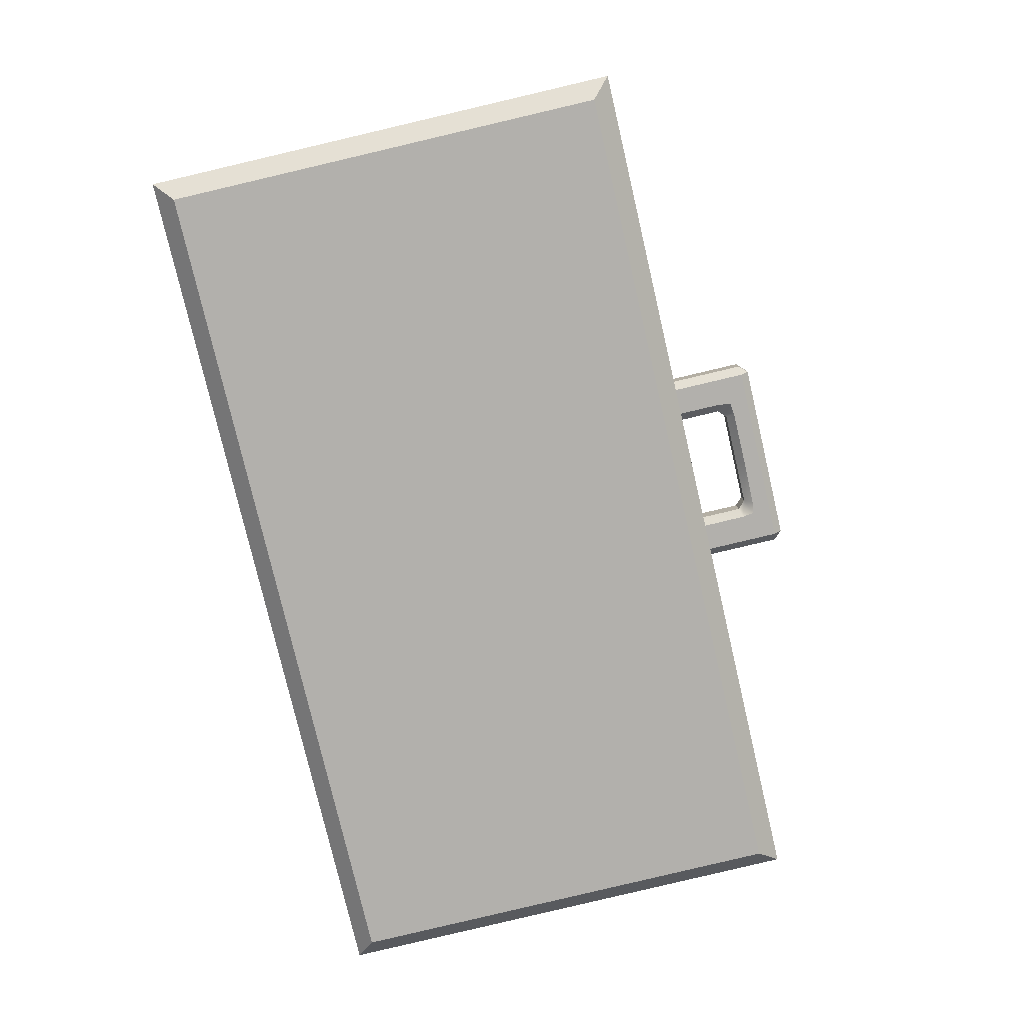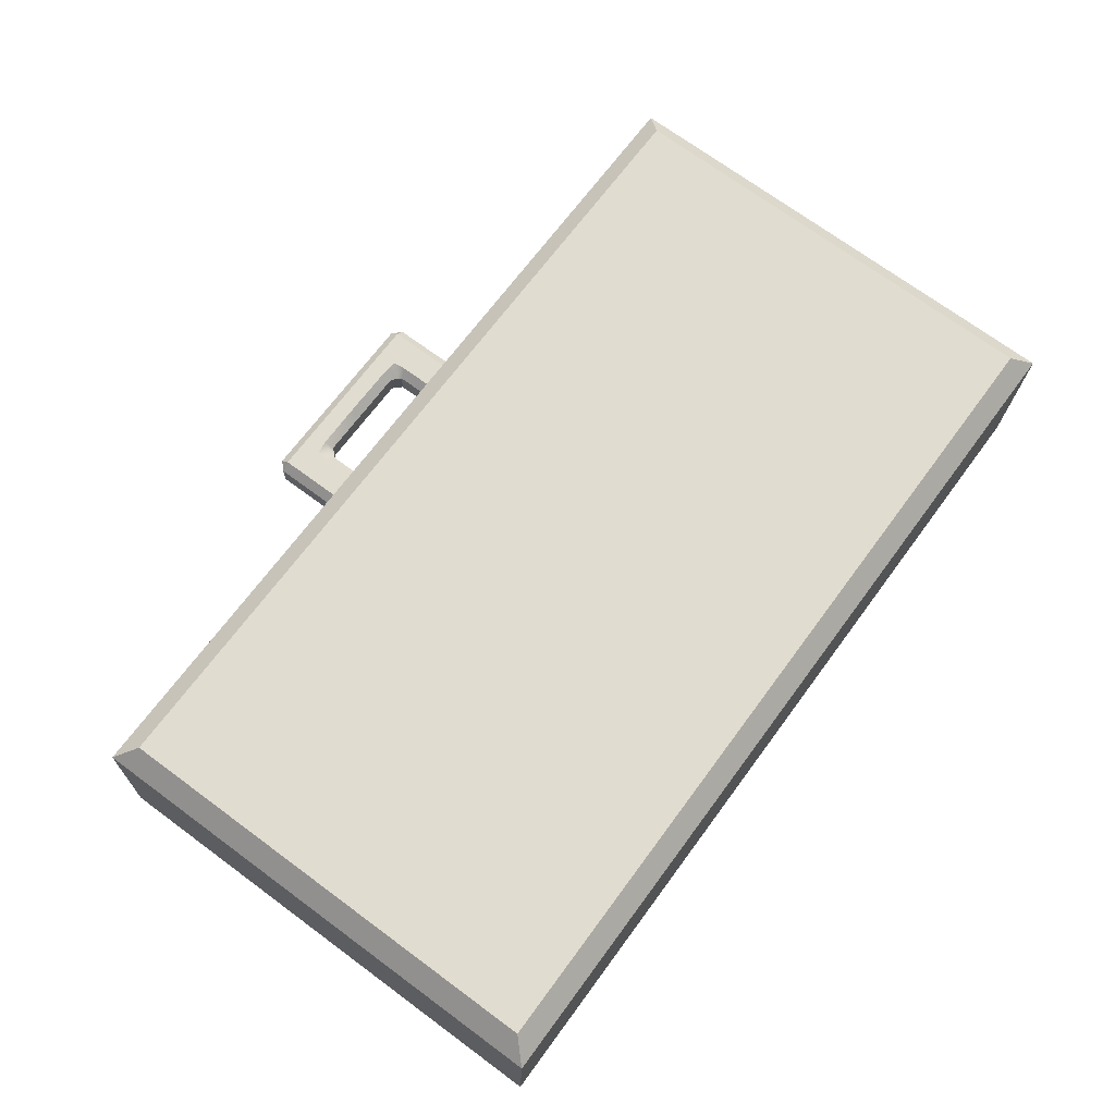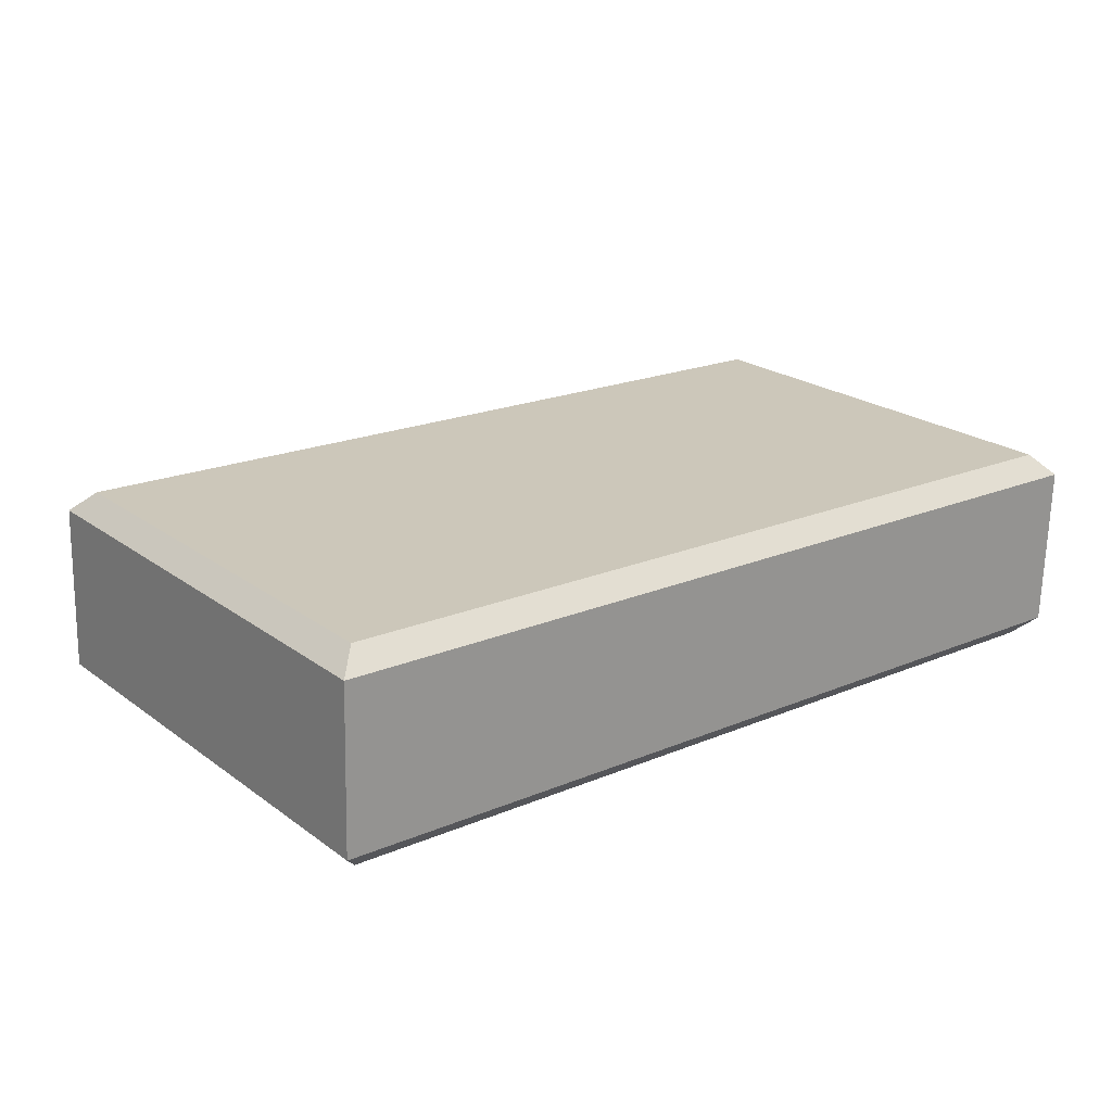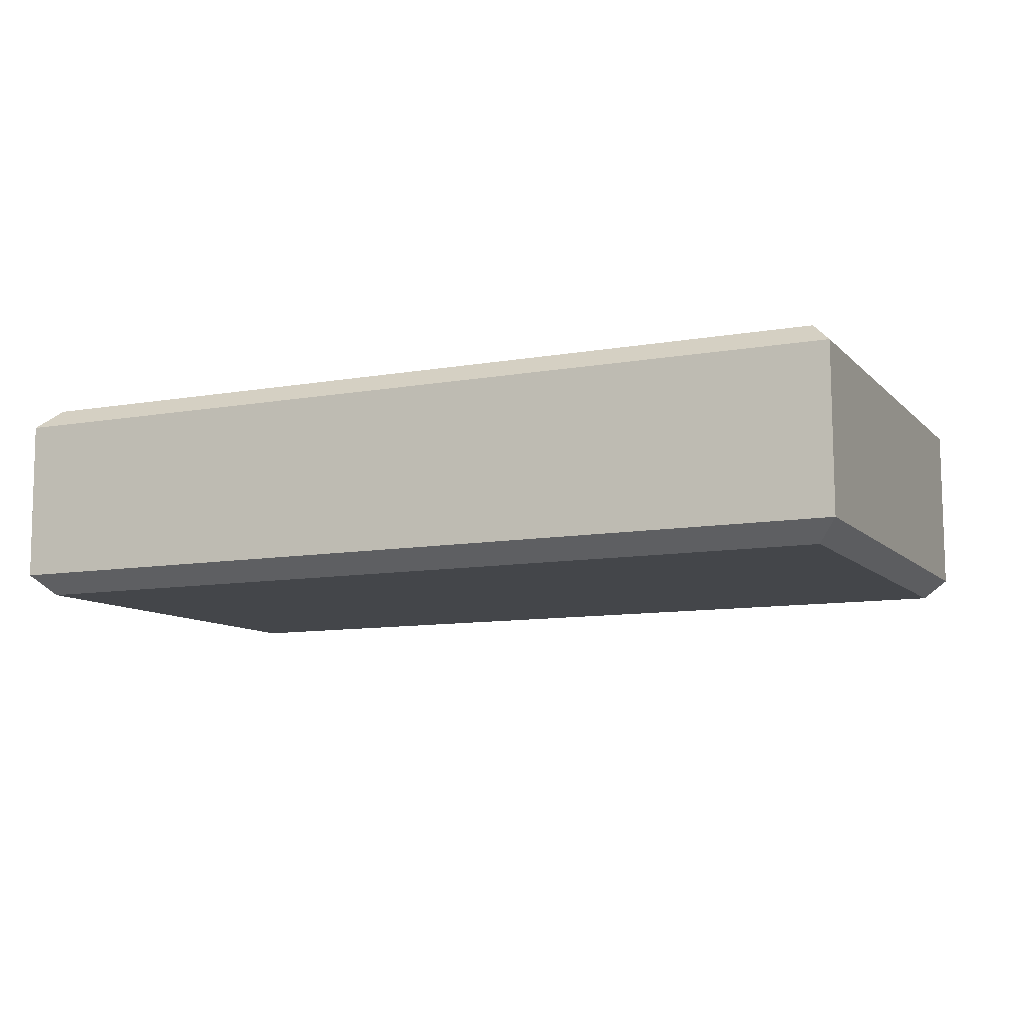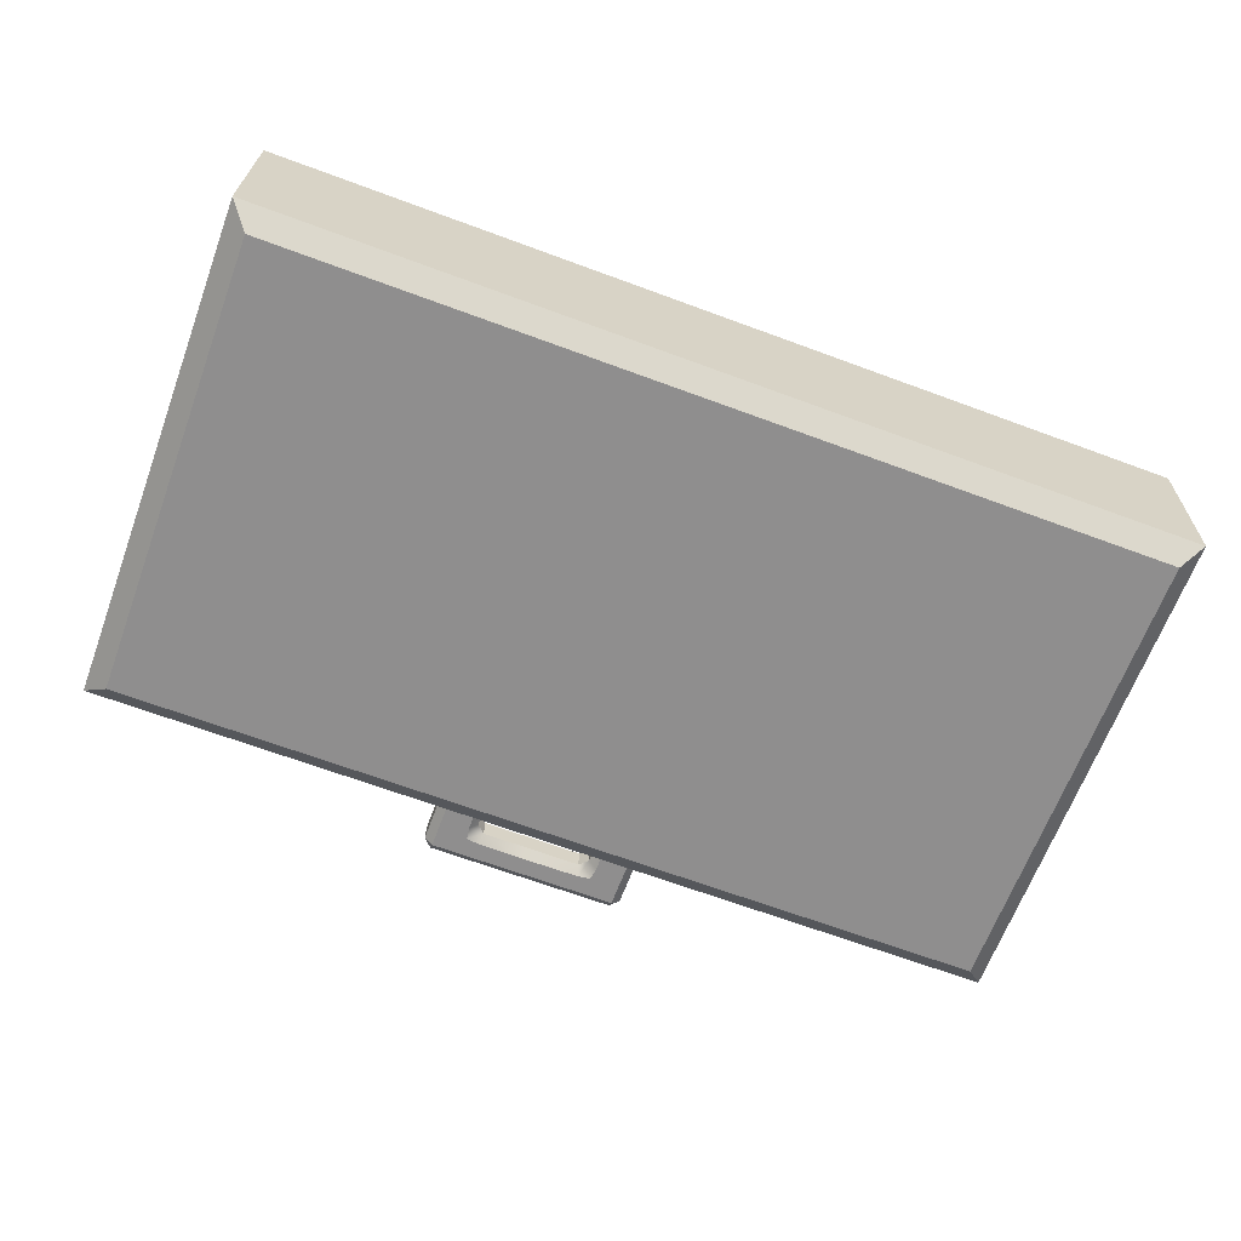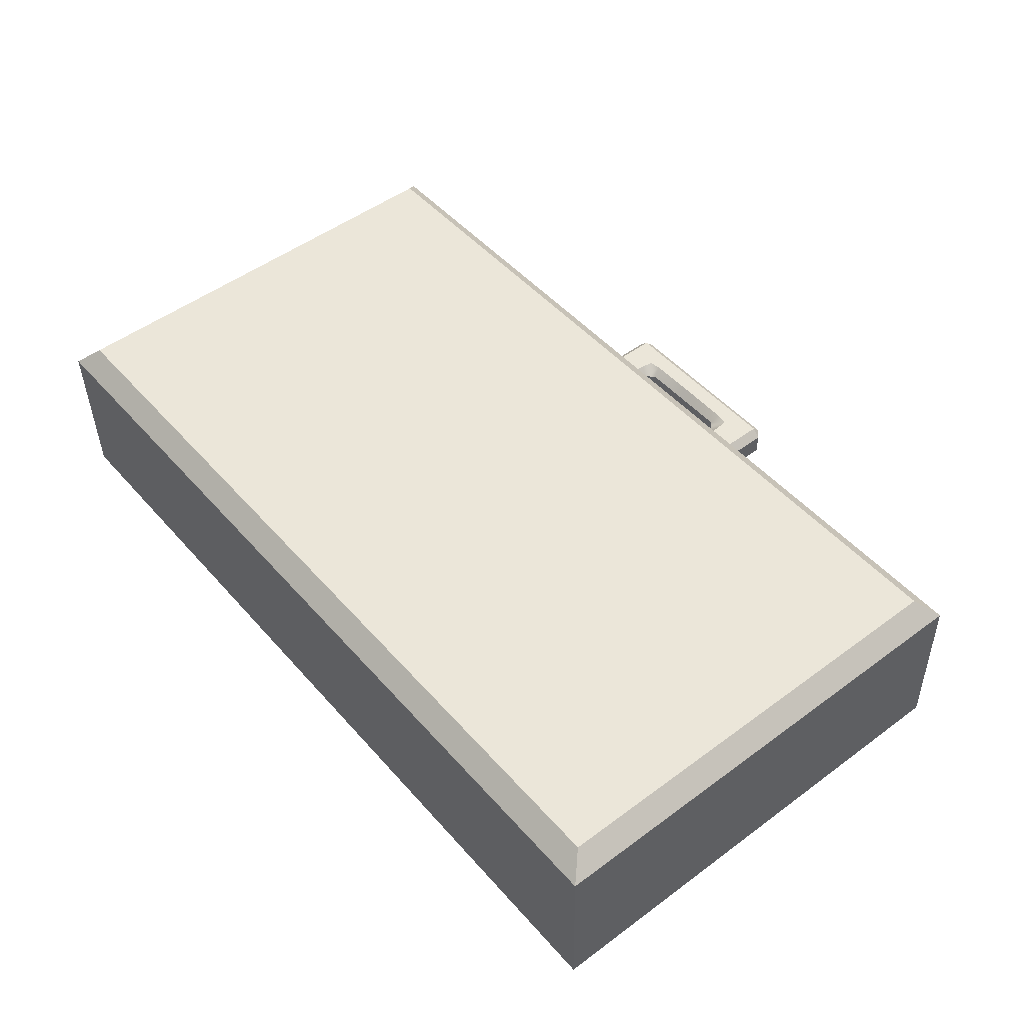
<metadata>
{"format":"obj","ext":"obj","renderer":"f3d","projection":"perspective","resolution":1024,"background":"white","views":[{"elev":-78.6,"azim":104.0,"up":"+Z"},{"elev":69.2,"azim":-52.8,"up":"+Z"},{"elev":20.2,"azim":-37.7,"up":"+Z"},{"elev":-11.2,"azim":25.1,"up":"+Z"},{"elev":-66.4,"azim":-19.4,"up":"+Z"},{"elev":48.0,"azim":51.8,"up":"+Z"}]}
</metadata>
<code>
o Bike
v -0.4731 -0.01224 0.09463
v -0.4959 -0.03492 0.07125
v 0.504 -0.01957 0.06392
v 0.4809 0.002407 0.08763
v -0.4807 0.4904 0.1079
v -0.5042 0.5135 0.08572
v 0.4733 0.505 0.1009
v 0.4957 0.5289 0.07838
v -0.4749 -0.006217 -0.1348
v -0.4973 -0.0301 -0.1123
v -0.5056 0.5184 -0.09779
v -0.4825 0.4964 -0.1215
v 0.4791 0.00843 -0.1417
v 0.5026 -0.01475 -0.1196
v 0.4715 0.511 -0.1285
v 0.4942 0.5337 -0.1051
v -0.5049 0.516 -0.006033
v -0.4966 -0.03251 -0.0205
v 0.495 0.5313 -0.01337
v 0.5033 -0.01716 -0.02783
v 0.07308 0.4699 -0.03062
v 0.06376 0.4695 -0.02116
v 0.06212 0.5775 -0.01849
v 0.07149 0.5804 -0.0277
v 0.06394 0.4689 0.002293
v 0.0734 0.4688 0.01161
v 0.07141 0.5796 0.01453
v 0.06231 0.577 0.005494
v 0.05536 0.5959 -0.02717
v 0.05277 0.5866 -0.01818
v 0.004265 0.5858 -0.01765
v 0.00405 0.5954 -0.02678
v 0.06895 0.5942 -0.02732
v 0.05485 0.615 -0.02666
v 0.06812 0.6152 -0.02676
v 0.1019 0.5942 -0.02757
v 0.1021 0.5809 -0.02792
v 0.05295 0.5859 0.005626
v 0.05568 0.5948 0.01506
v 0.004377 0.5943 0.01544
v 0.004447 0.5852 0.005808
v 0.06927 0.5931 0.01491
v 0.1025 0.5798 0.0143
v 0.1023 0.5931 0.01465
v 0.06845 0.6141 0.01546
v 0.05517 0.6139 0.01556
v 0.1114 0.5941 -0.01826
v 0.1016 0.6157 -0.02701
v 0.1111 0.6156 -0.01769
v 0.1116 0.5808 -0.01861
v 0.1116 0.5935 0.005196
v 0.1118 0.5802 0.004846
v 0.1133 0.4702 -0.02152
v 0.1038 0.4703 -0.03084
v 0.1112 0.615 0.005764
v 0.1019 0.6146 0.01522
v 0.1041 0.4692 0.01138
v 0.1134 0.4696 0.00193
v 0.05478 0.6241 -0.01703
v 0.003766 0.6142 -0.02629
v 0.003696 0.6234 -0.01666
v 0.06805 0.6243 -0.01713
v 0.05496 0.6235 0.006423
v 0.06824 0.6237 0.006326
v 0.1015 0.6249 -0.01737
v 0.003877 0.6227 0.006798
v 0.004092 0.6131 0.01594
v 0.1017 0.6242 0.00608
v -0.009227 0.5952 -0.02669
v -0.009011 0.5856 -0.01755
v -0.05752 0.5849 -0.01737
v -0.06052 0.5941 -0.02632
v -0.009512 0.614 -0.02619
v -0.008831 0.585 0.005906
v -0.0089 0.5941 0.01554
v -0.0602 0.593 0.01591
v -0.05733 0.5842 0.006435
v -0.009185 0.6129 0.01603
v -0.009399 0.6225 0.006895
v -0.06048 0.6218 0.00727
v -0.06027 0.6121 0.01641
v -0.009581 0.6232 -0.01656
v -0.06059 0.6132 -0.02582
v -0.06066 0.6224 -0.01618
v -0.06495 0.4675 -0.02022
v -0.07442 0.4676 -0.02953
v -0.07578 0.5784 -0.02661
v -0.0666 0.5757 -0.01771
v -0.07409 0.4665 0.01269
v -0.06477 0.4669 0.003237
v -0.06641 0.5749 0.00626
v -0.07585 0.577 0.01561
v -0.07373 0.5909 0.01596
v -0.07354 0.6119 0.01651
v -0.1067 0.5899 0.01618
v -0.1065 0.5766 0.01583
v -0.07405 0.592 -0.02627
v -0.1068 0.5777 -0.02639
v -0.107 0.591 -0.02604
v -0.07387 0.613 -0.02572
v -0.07394 0.6222 -0.01609
v -0.1073 0.6125 -0.02547
v -0.1074 0.6217 -0.01584
v -0.07376 0.6215 0.007368
v -0.1072 0.621 0.007614
v -0.107 0.6114 0.01675
v -0.1165 0.6115 0.007435
v -0.1162 0.59 0.006867
v -0.1167 0.6121 -0.01602
v -0.1163 0.5906 -0.01659
v -0.1161 0.5773 -0.01694
v -0.1051 0.4671 -0.02931
v -0.1145 0.4667 -0.01985
v -0.116 0.5767 0.006517
v -0.1143 0.4661 0.0036
v -0.1048 0.466 0.01292
v 0.4733 0.505 0.1009
v -0.4807 0.4904 0.1079
v -0.4731 -0.01224 0.09463
v 0.4809 0.002407 0.08763
f 1 2 3 4
f 2 1 5 6
f 6 5 7 8
f 8 7 4 3
f 9 10 11 12
f 10 9 13 14
f 14 13 15 16
f 16 15 12 11
f 1 4 120 119
f 17 18 2 6
f 19 17 6 8
f 20 19 8 3
f 18 20 3 2
f 9 12 15 13
f 17 11 10 18
f 19 16 11 17
f 20 14 16 19
f 18 10 14 20
f 21 22 23 24
f 25 26 27 28
f 29 30 31 32
f 33 29 34 35
f 24 33 36 37
f 30 23 28 38
f 38 39 40 41
f 42 27 43 44
f 39 42 45 46
f 47 36 48 49
f 50 47 51 52
f 37 50 53 54
f 44 51 55 56
f 52 43 57 58
f 59 34 60 61
f 62 59 63 64
f 35 62 65 48
f 46 63 66 67
f 64 45 56 68
f 68 55 49 65
f 69 70 71 72
f 32 69 73 60
f 70 31 41 74
f 74 75 76 77
f 75 40 67 78
f 78 79 80 81
f 79 66 61 82
f 82 73 83 84
f 85 86 87 88
f 89 90 91 92
f 93 76 81 94
f 92 93 95 96
f 77 91 88 71
f 97 87 98 99
f 72 97 100 83
f 101 100 102 103
f 84 101 104 80
f 94 104 105 106
f 106 107 108 95
f 107 105 103 109
f 109 102 99 110
f 111 98 112 113
f 110 111 114 108
f 96 114 115 116
f 22 25 28 23
f 62 64 68 65
f 50 52 58 53
f 26 57 43 27
f 54 21 24 37
f 42 44 56 45
f 51 47 49 55
f 36 33 35 48
f 30 38 41 31
f 39 46 67 40
f 63 59 61 66
f 34 29 32 60
f 85 88 91 90
f 101 103 105 104
f 111 113 115 114
f 89 92 96 116
f 112 98 87 86
f 93 94 106 95
f 108 107 109 110
f 99 102 100 97
f 71 70 74 77
f 76 75 78 81
f 80 79 82 84
f 83 73 69 72
f 29 33 24 23 30
f 38 28 27 42 39
f 47 50 37 36
f 44 43 52 51
f 59 62 35 34
f 46 45 64 63
f 68 56 55
f 65 49 48
f 69 32 31 70
f 74 41 40 75
f 78 67 66 79
f 82 61 60 73
f 76 93 92 91 77
f 71 88 87 97 72
f 83 100 101 84
f 80 104 94 81
f 106 105 107
f 109 103 102
f 99 98 111 110
f 108 114 96 95
f 4 7 117 120
f 119 120 117 118
f 7 5 118 117
f 5 1 119 118

</code>
